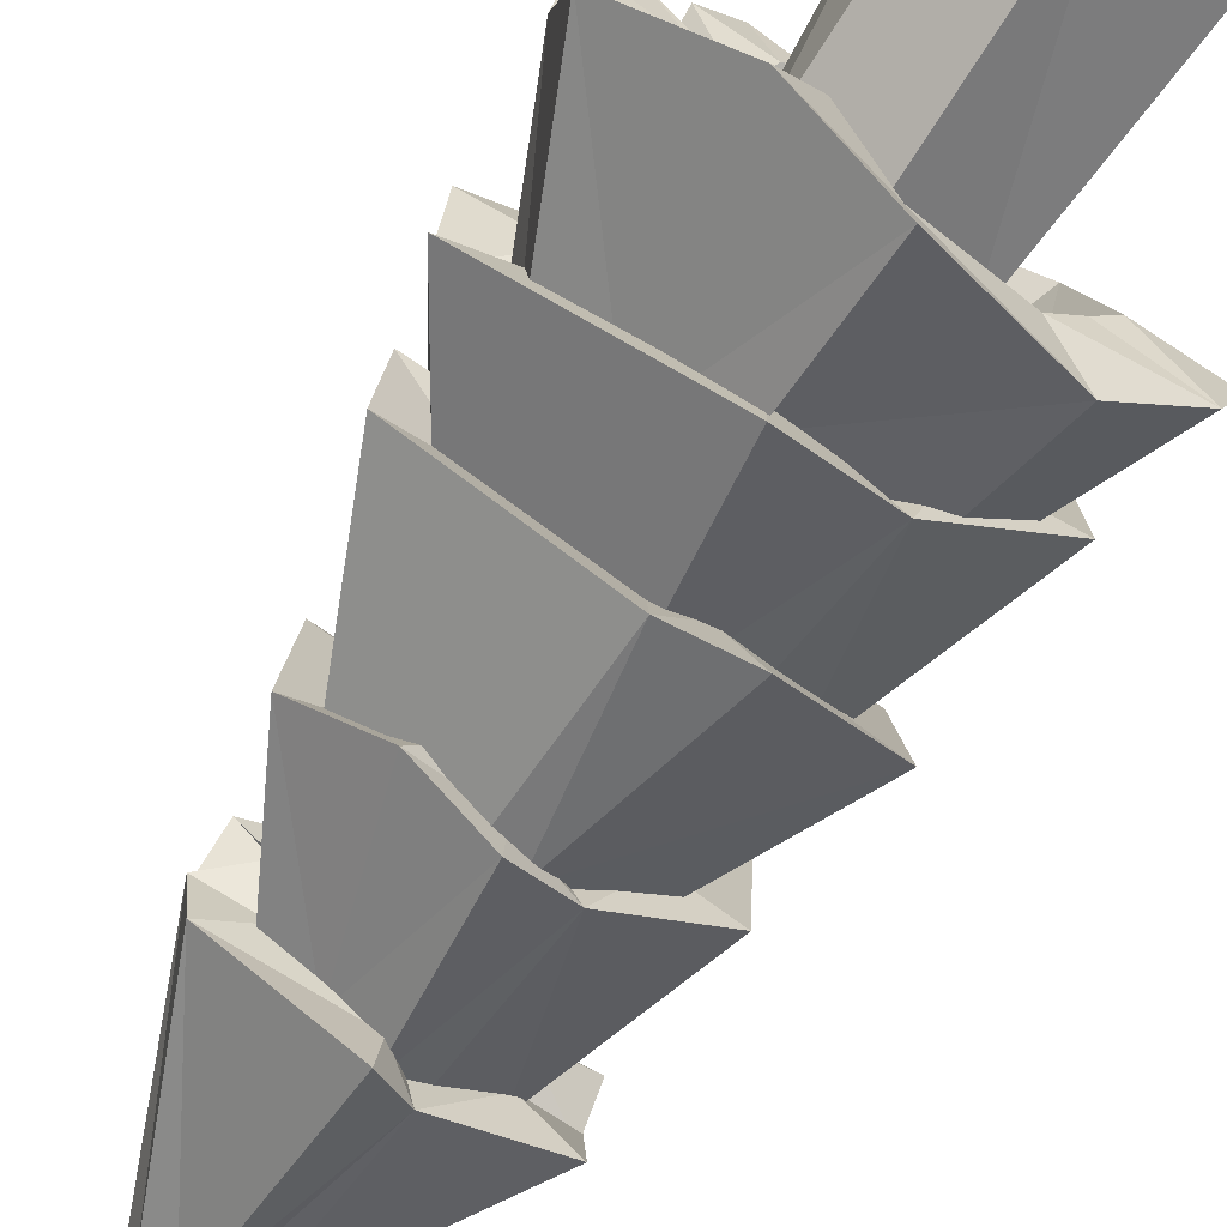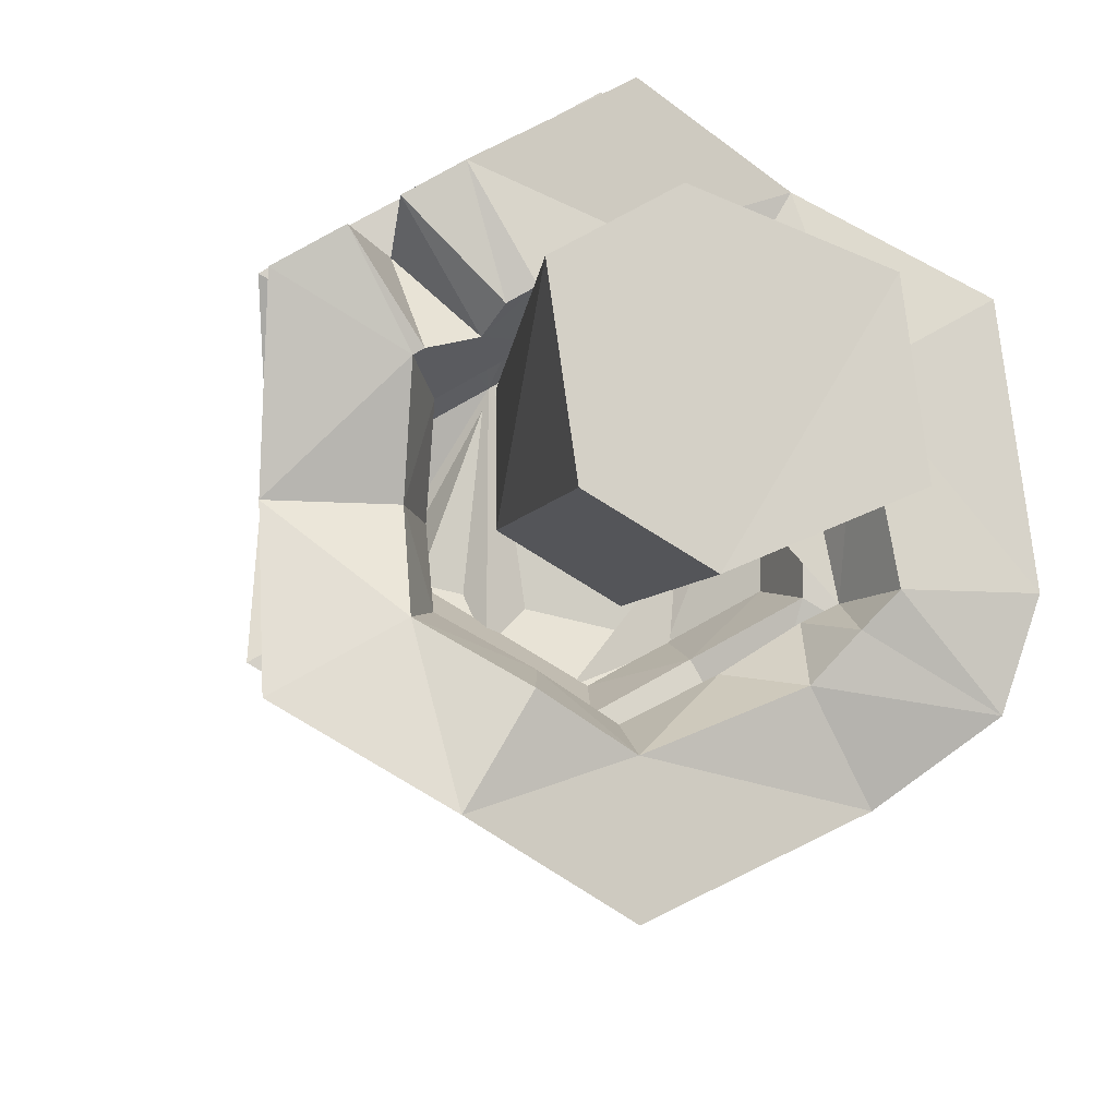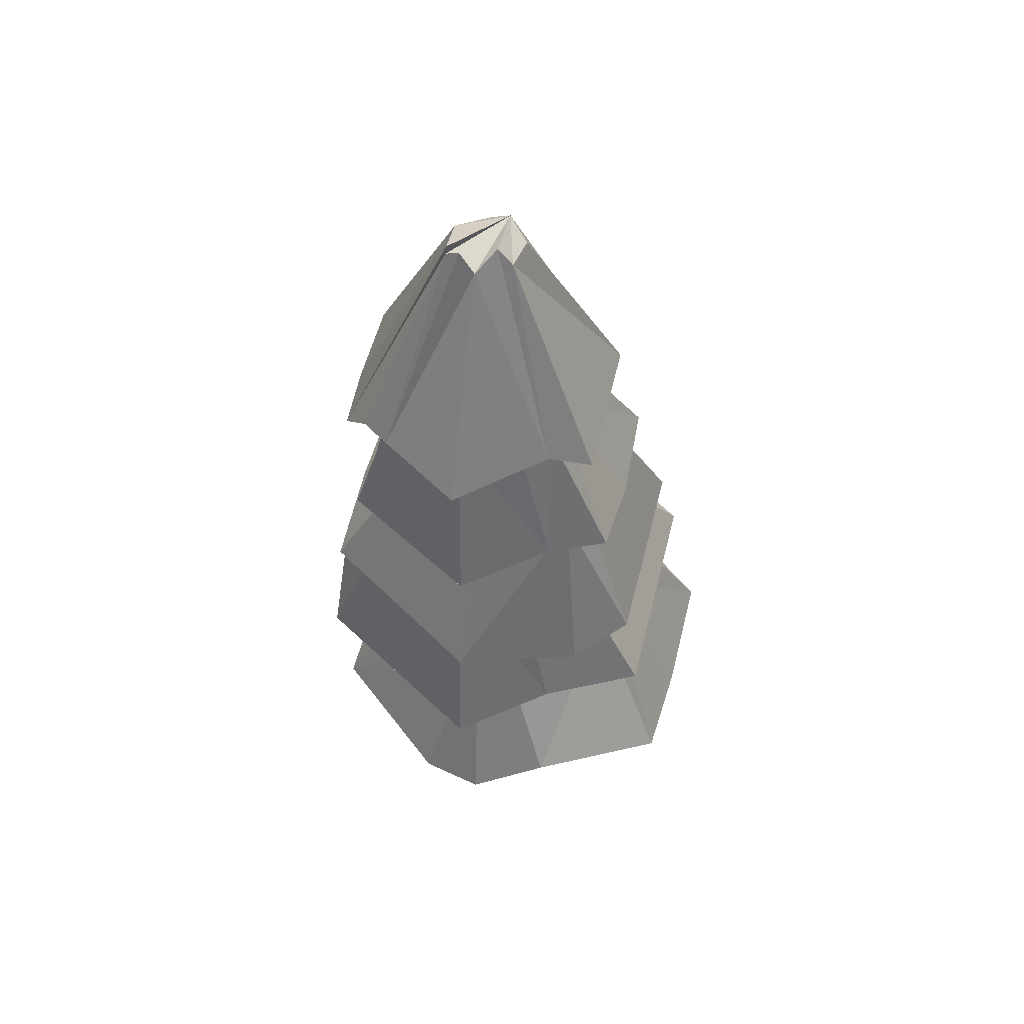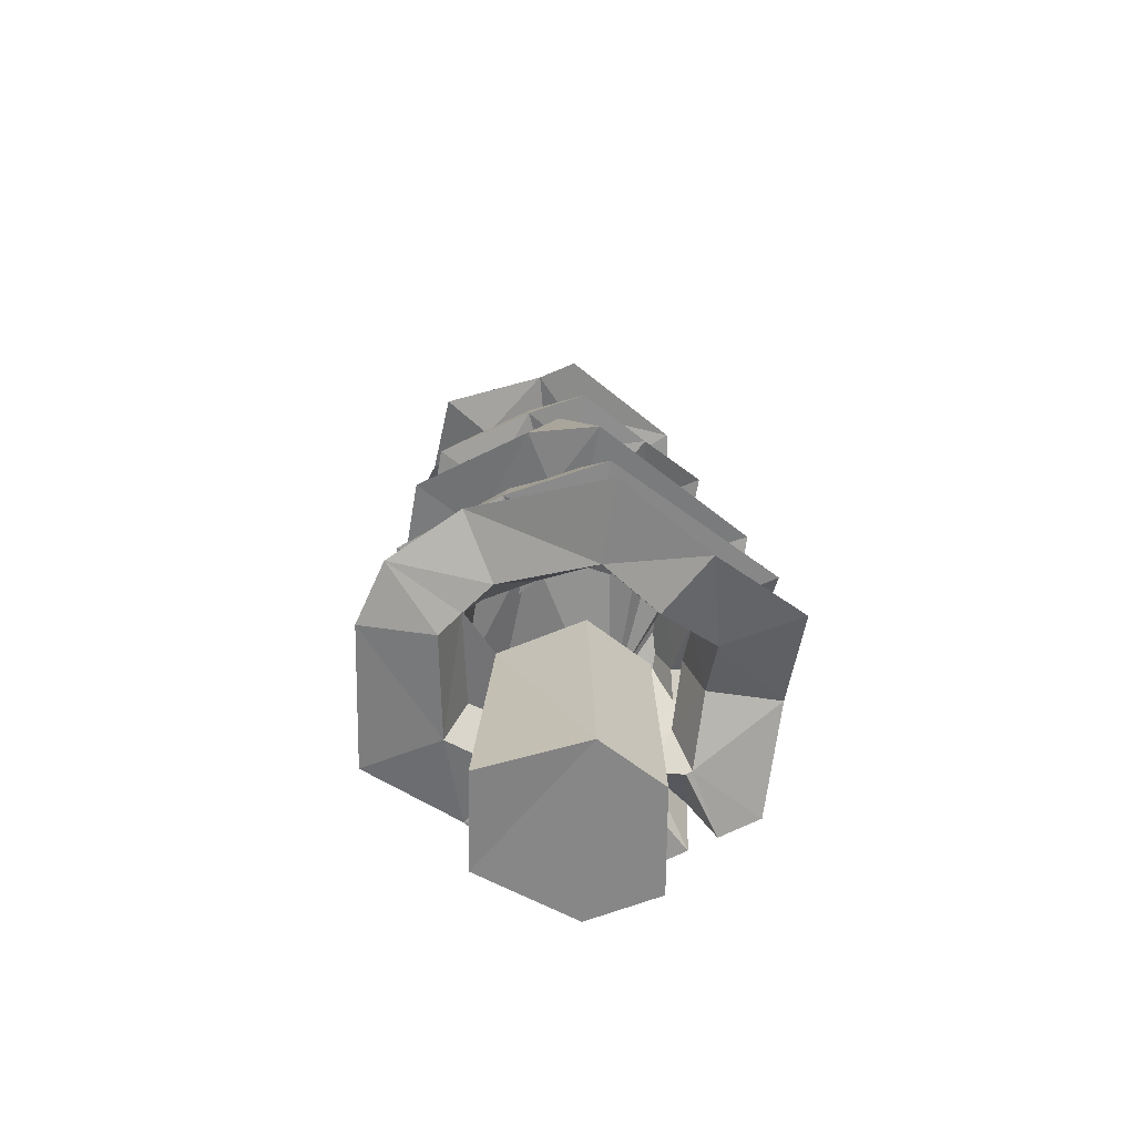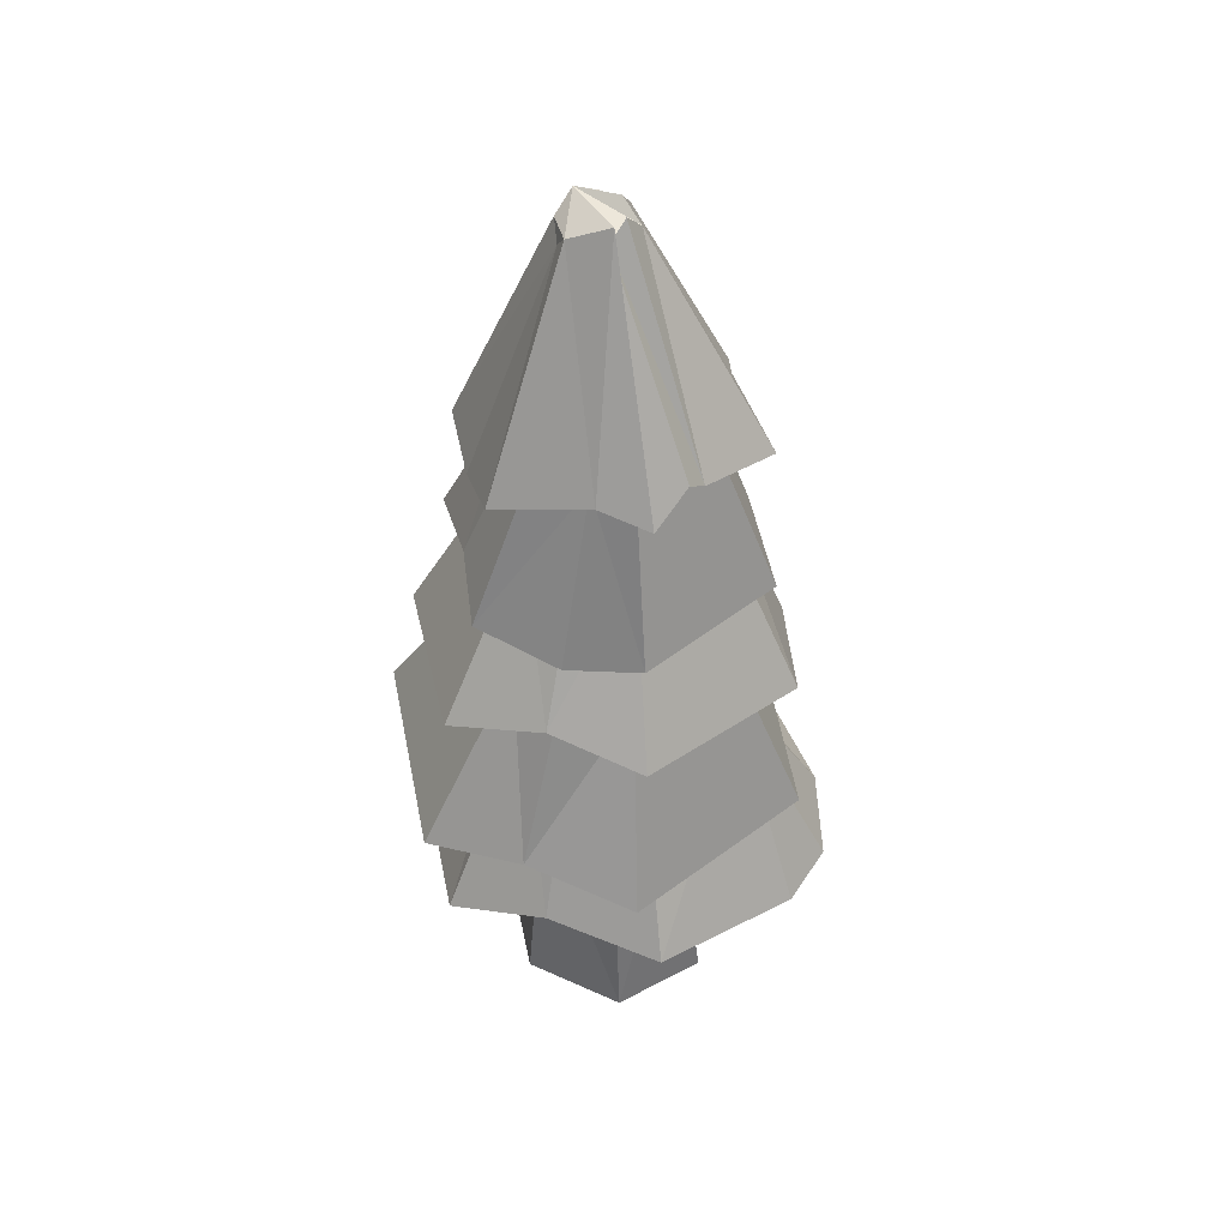
<metadata>
{"format":"obj","ext":"obj","renderer":"f3d","projection":"perspective","resolution":1024,"background":"white","views":[{"elev":-78.2,"azim":-33.0,"up":"+Z"},{"elev":-9.9,"azim":-10.5,"up":"+Z"},{"elev":57.5,"azim":135.6,"up":"+Y"},{"elev":-62.5,"azim":171.6,"up":"+Y"},{"elev":41.8,"azim":49.1,"up":"+Y"}]}
</metadata>
<code>
o Cylinder.004_Cylinder.005
v -0.05354 1.015 -0.9161
v -0.05354 2.066 -0.8334
v 0.5844 1.015 -0.5478
v 0.5127 2.066 -0.5064
v 0.5844 1.015 0.1888
v 0.5127 2.066 0.1474
v -0.05354 1.015 0.5571
v -0.05354 2.066 0.4744
v -0.6914 1.015 0.1888
v -0.6198 2.066 0.1474
v -0.6914 1.015 -0.5478
v -0.6198 2.066 -0.5064
v -0.05354 1.015 -1.384
v 0.9895 1.015 -0.7817
v 0.9895 1.015 0.4227
v -0.05354 1.015 1.025
v -1.097 1.015 0.4227
v -1.097 1.015 -0.7817
v -0.05354 1.297 -0.7951
v 0.4796 1.297 -0.4873
v 0.4796 1.297 0.1283
v -0.05354 1.297 0.4361
v -0.5867 1.297 0.1283
v -0.5867 1.297 -0.4873
v 0.4179 1.107 0.7355
v 0.1795 2.158 0.3226
v 0.2153 1.107 0.3847
v 0.1629 1.389 0.2939
v -0.5613 0.9013 0.7248
v -0.3229 1.952 0.3119
v -0.3587 0.9013 0.3739
v -0.3063 1.183 0.2832
v -1.1 1.15 -0.2098
v -0.6231 2.201 -0.2098
v -0.6948 1.15 -0.2098
v -0.59 1.432 -0.2098
v -0.5674 0.8932 -1.103
v -0.329 1.944 -0.69
v -0.3648 0.8932 -0.752
v -0.3124 1.175 -0.6612
v 0.6467 1.163 -1.042
v -0.2025 1.894 -0.7656
v 0.4475 1.067 -0.702
v 0.231 1.269 -0.6473
v 1.091 0.963 -0.4376
v 0.6144 2.014 -0.4376
v 0.686 0.963 -0.4376
v 0.5812 1.245 -0.4376
v -0.4437 0.9303 0.3267
v -0.659 1.004 0.2068
v -0.7397 0.9392 0.6241
v -0.8833 0.9697 0.5431
v -0.7305 1.192 0.5088
v -0.4916 1.058 0.2583
v 0.231 1.269 -0.6473
v 0.4796 1.297 -0.4873
v 0.5812 1.245 -0.4376
v 0.4796 1.297 0.1283
v 0.1629 1.389 0.2939
v -0.05354 1.297 0.4361
v -0.3063 1.183 0.2832
v -0.5867 1.297 0.1283
v -0.59 1.432 -0.2098
v -0.5867 1.297 -0.4873
v -0.3124 1.175 -0.6612
v -0.05354 1.297 -0.7951
v 0.3776 1.245 -0.2162
v 0.309 1.28 0.1656
v -0.05068 1.28 0.3733
v -0.4104 1.28 0.1656
v -0.4104 1.28 -0.2497
v -0.05068 1.28 -0.4574
v 0.4791 -0.06431 -0.3475
v 0.4093 -0.04657 0.2102
v -0.1506 -0.04657 0.4179
v -0.5103 -0.04657 0.2102
v -0.4252 -0.04657 -0.3797
v -0.06554 -0.04657 -0.5874
v 0.07547 3.821 -0.4919
v 0.04496 4.974 -0.1664
v 0.5155 3.831 -0.2681
v 0.2279 4.978 -0.07331
v 0.5421 3.816 0.2245
v 0.2389 4.972 0.1315
v 0.1285 3.791 0.4933
v 0.06702 4.962 0.2432
v -0.3115 3.781 0.2694
v -0.1159 4.958 0.1501
v -0.3381 3.796 -0.2232
v -0.1048 4.988 -0.1178
v 0.05862 3.83 -0.8048
v 0.7782 3.847 -0.4388
v 0.8215 3.822 0.3667
v 0.1454 3.781 0.8061
v -0.5742 3.765 0.4401
v -0.5792 3.866 -0.4036
v 0.06748 4.13 -0.4009
v 0.4352 4.139 -0.2138
v 0.4574 4.126 0.1979
v 0.1118 4.105 0.4225
v -0.2559 4.097 0.2354
v -0.2781 4.109 -0.1763
v 0.81 3.924 0.04731
v 0.2391 5.067 0.02947
v 0.4873 3.968 0.00409
v 0.4042 4.278 0.006728
v 0.2446 3.92 -0.6474
v 0.07734 5.06 -0.08718
v 0.1814 3.908 -0.3753
v 0.1528 4.217 -0.2948
v -0.6316 3.838 -0.09874
v -0.1275 5.059 0.02819
v -0.3684 3.63 -0.005992
v -0.3157 3.98 0.08373
v -0.2003 3.703 0.647
v -0.01032 4.889 0.2206
v -0.07737 3.716 0.4052
v -0.05793 4.031 0.3528
v 0.582 3.891 0.5101
v 0.2515 5.056 0.111
v 0.4338 3.892 0.2826
v 0.3831 4.205 0.2338
v 0.5362 4.022 0.1403
v 0.5073 4.112 0.06419
v -0.5939 3.939 0.1467
v 0.4555 4.288 -0.08519
v 0.8425 4.009 0.1751
v -0.3071 3.801 0.2828
v -0.2567 4.186 -0.05691
v -0.062 1.662 -0.7171
v 0.08587 2.67 -0.6231
v 0.5557 1.567 -0.3693
v 0.6342 2.586 -0.3144
v 0.5655 1.556 0.3457
v 0.6429 2.576 0.3204
v -0.04253 1.639 0.713
v 0.1032 2.65 0.6464
v -0.6603 1.734 0.3652
v -0.4452 2.734 0.3376
v -0.67 1.745 -0.3499
v -0.4539 2.744 -0.2971
v -0.06818 1.669 -1.171
v 0.9419 1.514 -0.6026
v 0.9578 1.496 0.5666
v -0.03635 1.632 1.167
v -1.046 1.787 0.5984
v -1.062 1.805 -0.5707
v -0.02101 1.931 -0.596
v 0.4952 1.852 -0.3053
v 0.5034 1.842 0.2923
v -0.00474 1.912 0.5992
v -0.521 1.991 0.3085
v -0.5291 2 -0.2891
v 0.1032 2.65 0.6464
v -0.4452 2.734 0.3376
v -0.03635 1.632 1.167
v -1.046 1.787 0.5984
v -0.5504 1.711 0.8777
v -0.3569 1.687 0.536
v -0.2675 1.952 0.4512
v 0.5008 1.747 0.936
v 0.4114 2.797 0.5536
v 0.3001 1.781 0.5994
v 0.2876 2.061 0.516
v -0.9968 1.965 0.13
v -0.392 2.909 0.1327
v -0.6076 1.909 0.1206
v -0.4676 2.165 0.1219
v 0.4413 1.708 -0.8808
v 0.3645 2.745 -0.4627
v 0.2513 1.731 -0.5371
v 0.2415 2.008 -0.4446
v -0.02484 2.31 -0.6759
v -0.03116 3.236 -0.6696
v 0.5427 2.337 -0.3662
v 0.4726 3.26 -0.3947
v 0.5572 2.384 0.2791
v 0.4856 3.302 0.1781
v 0.004252 2.403 0.6147
v -0.005334 3.319 0.476
v -0.5633 2.376 0.3049
v -0.5091 3.295 0.2011
v -0.5778 2.329 -0.3403
v -0.522 3.253 -0.3718
v -0.03408 2.28 -1.086
v 0.8939 2.325 -0.5793
v 0.9177 2.401 0.4758
v 0.01349 2.432 1.024
v -0.9145 2.388 0.5181
v -0.9383 2.312 -0.5371
v -0.02458 2.565 -0.5877
v 0.4497 2.587 -0.3288
v 0.4619 2.626 0.2105
v -0.000271 2.642 0.4909
v -0.4746 2.62 0.2321
v -0.4867 2.581 -0.3072
v 0.465 2.531 0.7375
v 0.2395 3.424 0.3144
v 0.2802 2.507 0.4342
v 0.2302 2.748 0.338
v 0.3407 2.25 -1.008
v 0.1315 3.196 -0.7076
v 0.1697 2.271 -0.6965
v 0.1234 2.524 -0.6337
v -0.9472 2.211 0.01574
v -0.5364 3.135 -0.06011
v -0.5914 2.214 0.007539
v -0.5014 2.462 -0.01235
v 0.025 3.079 -0.5718
v 0.1205 3.977 -0.4731
v 0.4929 3.019 -0.3126
v 0.5359 3.923 -0.243
v 0.5018 2.995 0.2256
v 0.5438 3.902 0.2347
v 0.04285 3.032 0.5045
v 0.1364 3.934 0.4823
v -0.4251 3.092 0.2452
v -0.279 3.988 0.2522
v -0.434 3.116 -0.2929
v -0.2869 4.009 -0.2255
v 0.01932 3.095 -0.9136
v 0.7844 2.996 -0.4897
v 0.799 2.957 0.3902
v 0.04852 3.017 0.8462
v -0.7166 3.115 0.4223
v -0.7312 3.154 -0.4576
v 0.05182 3.317 -0.4731
v 0.4429 3.267 -0.2565
v 0.4503 3.247 0.1932
v 0.06675 3.277 0.4263
v -0.3243 3.328 0.2097
v -0.3318 3.347 -0.2401
v 0.4478 2.868 0.6182
v 0.3641 3.8 0.3585
v 0.2963 2.895 0.365
v 0.2825 3.144 0.3098
v -0.2785 3.168 0.6341
v -0.01752 4.064 0.3661
v -0.137 3.165 0.3738
v -0.07508 3.405 0.3168
v -0.3649 3.033 -0.7076
v -0.1001 3.902 -0.3665
v -0.2202 3.007 -0.4503
v -0.1574 3.241 -0.3735
v 0.3124 3.137 -0.7386
v 0.2748 4.037 -0.375
v 0.2002 3.137 -0.4622
v 0.1965 3.379 -0.3804
g Cylinder.004_Cylinder.005_green01
f 41 4 14
f 46 15 45
f 25 8 16
f 17 52 53
f 42 2 6
f 33 12 18
f 38 13 37
f 1 40 39
f 1 41 43
f 47 14 45
f 5 25 27
f 7 29 31
f 9 33 35
f 11 37 39
f 20 57 56
f 23 32 54
f 5 48 47
f 35 24 36
f 27 22 28
f 43 20 44
f 27 21 5
f 7 25 16
f 6 25 15
f 7 32 22
f 9 52 17
f 16 30 29
f 35 23 9
f 11 33 18
f 10 33 17
f 1 37 13
f 11 40 24
f 18 38 37
f 1 44 19
f 43 14 3
f 13 42 41
f 3 48 20
f 5 45 15
f 14 46 45
f 53 50 54
f 49 29 51
f 54 51 53
f 32 62 61
f 44 56 55
f 36 64 63
f 48 58 57
f 21 59 58
f 40 66 65
f 22 61 60
f 23 63 62
f 24 65 64
f 28 60 59
f 19 55 66
f 77 78 74
f 58 67 57
f 76 71 77
f 74 69 75
f 70 75 69
f 67 78 72
f 77 72 78
f 67 74 73
f 107 82 92
f 84 93 127
f 119 86 94
f 116 95 115
f 112 120 84
f 111 90 96
f 96 80 91
f 79 102 89
f 79 107 109
f 81 103 105
f 83 119 121
f 85 115 117
f 128 111 113
f 79 96 91
f 129 102 110
f 87 118 117
f 105 123 124
f 102 129 114
f 121 100 122
f 109 98 110
f 124 126 98
f 83 127 93
f 82 103 92
f 109 97 79
f 81 107 92
f 80 107 91
f 87 128 114
f 89 111 96
f 88 111 125
f 85 118 100
f 87 115 95
f 94 116 115
f 121 99 83
f 85 119 94
f 93 120 119
f 128 95 125
f 123 83 99
f 126 124 106
f 100 129 122
f 123 103 127
f 169 133 143
f 143 135 144
f 161 137 145
f 170 139 162
f 165 141 147
f 147 131 142
f 140 148 153
f 130 169 171
f 134 143 144
f 134 161 163
f 136 158 159
f 138 165 167
f 140 142 130
f 160 172 164
f 138 160 159
f 132 150 149
f 167 153 168
f 163 151 164
f 171 149 172
f 154 157 156
f 159 151 136
f 138 158 146
f 163 150 134
f 136 161 145
f 135 161 144
f 167 152 138
f 140 165 147
f 139 165 146
f 171 148 130
f 132 169 143
f 131 169 142
f 202 186 201
f 176 187 186
f 197 180 188
f 188 182 189
f 198 176 206
f 206 190 205
f 190 174 185
f 183 191 196
f 203 185 201
f 177 186 187
f 177 197 199
f 179 189 181
f 181 205 207
f 173 190 185
f 208 196 200
f 179 195 194
f 177 192 175
f 183 208 207
f 199 194 200
f 175 204 203
f 199 193 177
f 179 197 188
f 178 197 187
f 173 204 191
f 175 201 186
f 185 202 201
f 181 208 195
f 183 205 190
f 189 206 205
f 245 212 222
f 222 214 223
f 234 224 233
f 237 218 225
f 238 234 214
f 218 226 225
f 242 221 241
f 209 244 243
f 209 245 247
f 213 222 223
f 213 233 235
f 215 237 239
f 219 225 226
f 219 241 243
f 240 232 244
f 239 231 240
f 211 229 228
f 219 231 217
f 215 236 235
f 247 228 248
f 213 236 229
f 215 233 224
f 223 234 233
f 239 230 215
f 217 237 225
f 216 237 224
f 209 241 221
f 219 244 232
f 226 242 241
f 247 227 209
f 211 245 222
f 210 245 221
f 41 42 4
f 46 6 15
f 25 26 8
f 51 29 53
f 29 30 53
f 30 10 53
f 10 17 53
f 2 38 30
f 38 12 34
f 30 38 34
f 34 10 30
f 30 8 26
f 30 26 2
f 26 6 2
f 6 46 4
f 6 4 42
f 33 34 12
f 38 2 13
f 1 19 40
f 1 13 41
f 47 3 14
f 5 15 25
f 7 16 29
f 9 17 33
f 11 18 37
f 20 48 57
f 32 31 54
f 31 49 54
f 54 50 9
f 9 23 54
f 5 21 48
f 35 11 24
f 27 7 22
f 43 3 20
f 27 28 21
f 7 27 25
f 6 26 25
f 7 31 32
f 9 50 52
f 16 8 30
f 35 36 23
f 11 35 33
f 10 34 33
f 1 39 37
f 11 39 40
f 18 12 38
f 1 43 44
f 43 41 14
f 13 2 42
f 3 47 48
f 5 47 45
f 14 4 46
f 53 52 50
f 49 31 29
f 54 49 51
f 32 23 62
f 44 20 56
f 36 24 64
f 48 21 58
f 21 28 59
f 40 19 66
f 22 32 61
f 23 36 63
f 24 40 65
f 28 22 60
f 19 44 55
f 73 74 78
f 74 75 77
f 75 76 77
f 58 68 67
f 76 70 71
f 74 68 69
f 70 76 75
f 67 73 78
f 77 71 72
f 67 68 74
f 107 108 82
f 127 103 84
f 103 104 84
f 119 120 86
f 116 88 95
f 104 82 84
f 82 108 112
f 84 82 112
f 108 80 112
f 80 90 112
f 112 88 86
f 88 116 86
f 86 120 112
f 111 112 90
f 96 90 80
f 79 97 102
f 79 91 107
f 81 92 103
f 83 93 119
f 85 94 115
f 128 125 111
f 79 89 96
f 102 97 110
f 110 98 126
f 126 129 110
f 87 101 118
f 114 113 89
f 89 102 114
f 121 85 100
f 109 81 98
f 98 81 105
f 105 124 98
f 83 123 127
f 82 104 103
f 109 110 97
f 81 109 107
f 80 108 107
f 128 113 114
f 114 101 87
f 89 113 111
f 125 95 88
f 88 112 111
f 85 117 118
f 87 117 115
f 94 86 116
f 121 122 99
f 85 121 119
f 93 84 120
f 128 87 95
f 106 124 99
f 124 123 99
f 114 129 101
f 129 126 106
f 106 99 122
f 129 106 122
f 101 129 100
f 100 118 101
f 123 105 103
f 169 170 133
f 143 133 135
f 161 162 137
f 135 133 170
f 170 131 141
f 141 166 170
f 166 139 170
f 139 137 162
f 162 135 170
f 165 166 141
f 147 141 131
f 140 130 148
f 130 142 169
f 134 132 143
f 134 144 161
f 136 145 158
f 138 146 165
f 140 147 142
f 153 148 172
f 172 149 150
f 150 164 172
f 164 151 160
f 160 152 168
f 168 153 160
f 153 172 160
f 138 152 160
f 132 134 150
f 167 140 153
f 163 136 151
f 171 132 149
f 154 155 157
f 159 160 151
f 138 159 158
f 163 164 150
f 136 163 161
f 135 162 161
f 167 168 152
f 140 167 165
f 139 166 165
f 171 172 148
f 132 171 169
f 131 170 169
f 202 176 186
f 176 178 187
f 197 198 180
f 188 180 182
f 178 176 198
f 176 202 174
f 174 184 206
f 174 206 176
f 206 182 198
f 182 180 198
f 206 184 190
f 190 184 174
f 183 173 191
f 203 173 185
f 177 175 186
f 177 187 197
f 179 188 189
f 181 189 205
f 173 183 190
f 196 191 192
f 191 204 192
f 192 193 196
f 196 193 200
f 200 194 195
f 208 200 195
f 179 181 195
f 177 193 192
f 183 196 208
f 199 179 194
f 175 192 204
f 199 200 193
f 179 199 197
f 178 198 197
f 173 203 204
f 175 203 201
f 185 174 202
f 181 207 208
f 183 207 205
f 189 182 206
f 245 246 212
f 222 212 214
f 234 216 224
f 237 238 218
f 214 212 246
f 246 210 242
f 242 220 238
f 220 218 238
f 238 216 234
f 214 246 238
f 246 242 238
f 218 220 226
f 242 210 221
f 209 227 244
f 209 221 245
f 213 211 222
f 213 223 233
f 215 224 237
f 219 217 225
f 219 226 241
f 244 227 248
f 248 228 229
f 229 236 240
f 236 230 240
f 240 231 232
f 244 248 240
f 248 229 240
f 239 217 231
f 211 213 229
f 219 232 231
f 215 230 236
f 247 211 228
f 213 235 236
f 215 235 233
f 223 214 234
f 239 240 230
f 217 239 237
f 216 238 237
f 209 243 241
f 219 243 244
f 226 220 242
f 247 248 227
f 211 247 245
f 210 246 245
l 64 71
l 70 62
l 66 72
l 60 69
l 57 55

</code>
